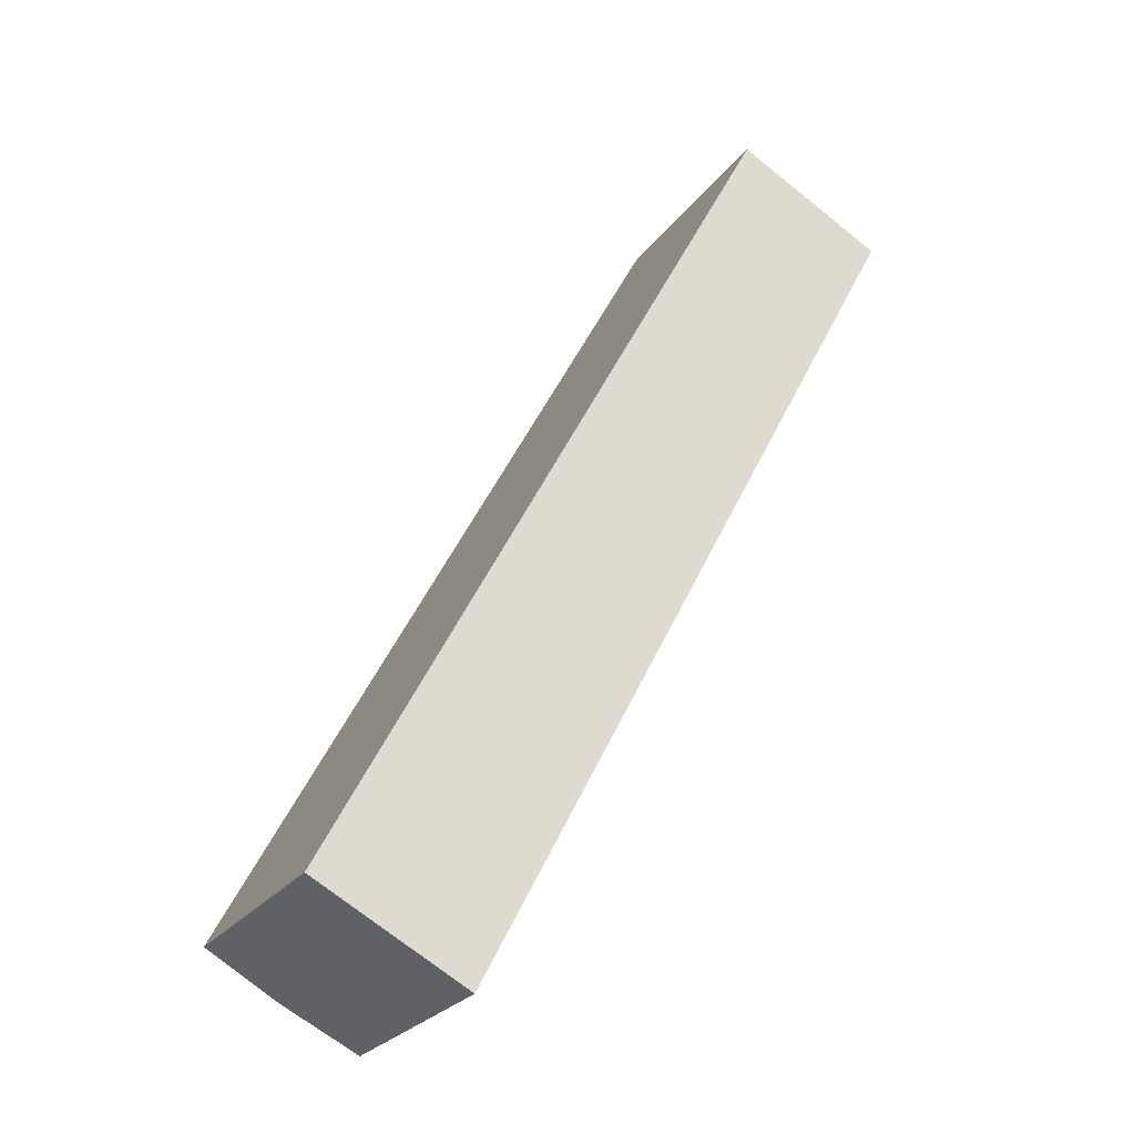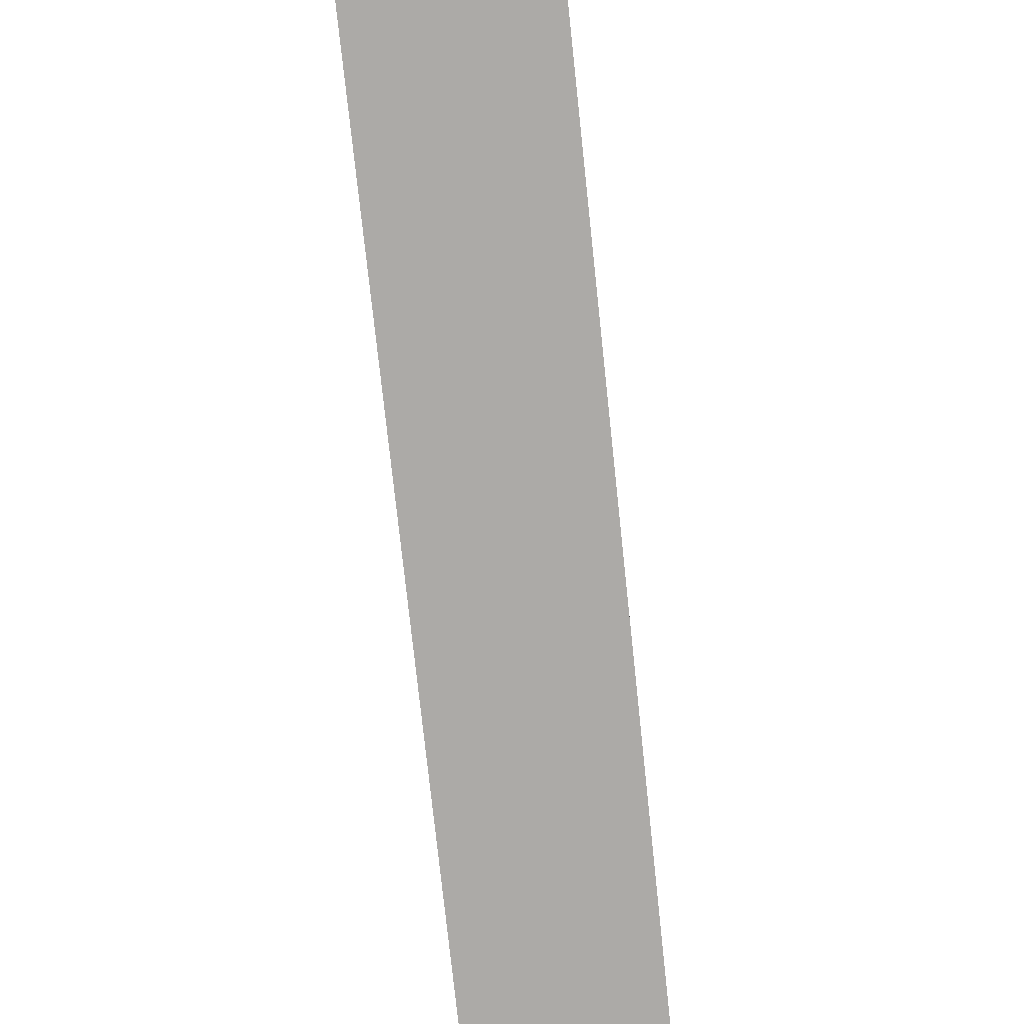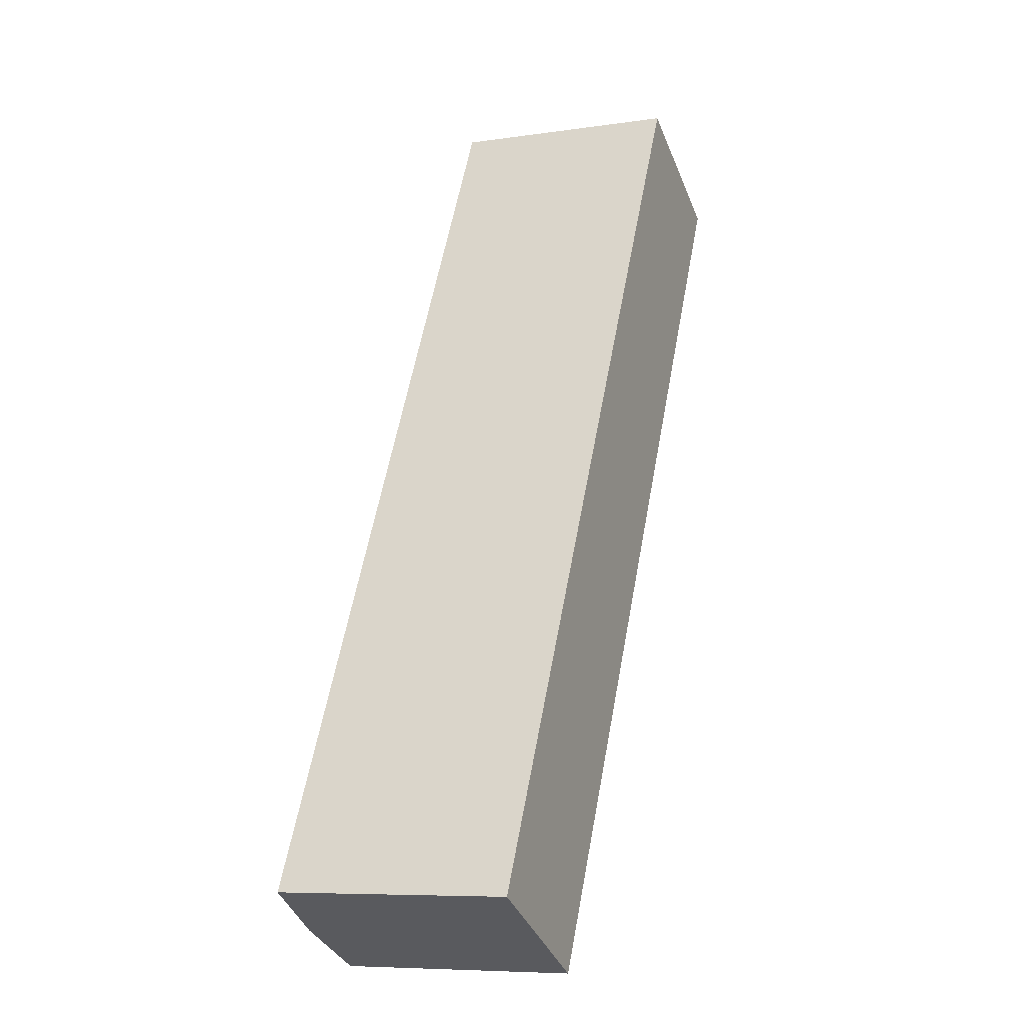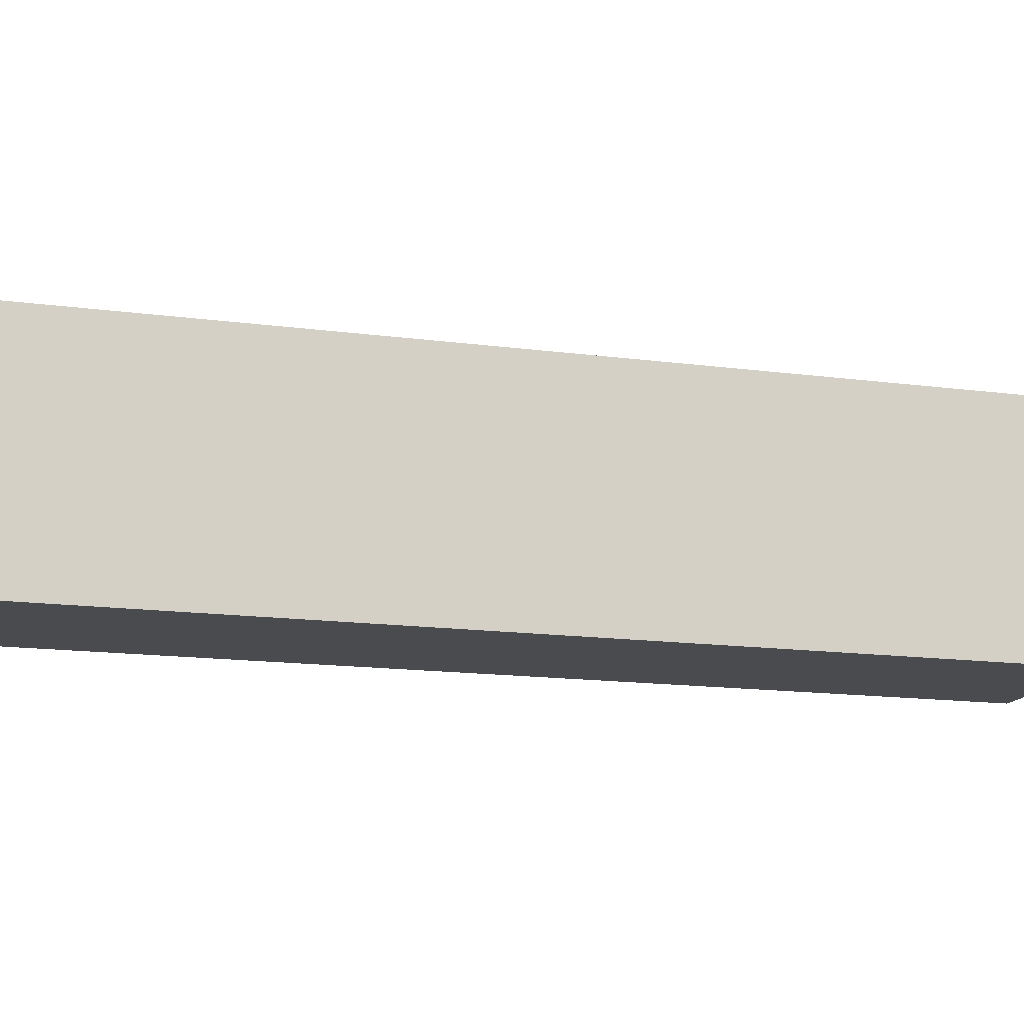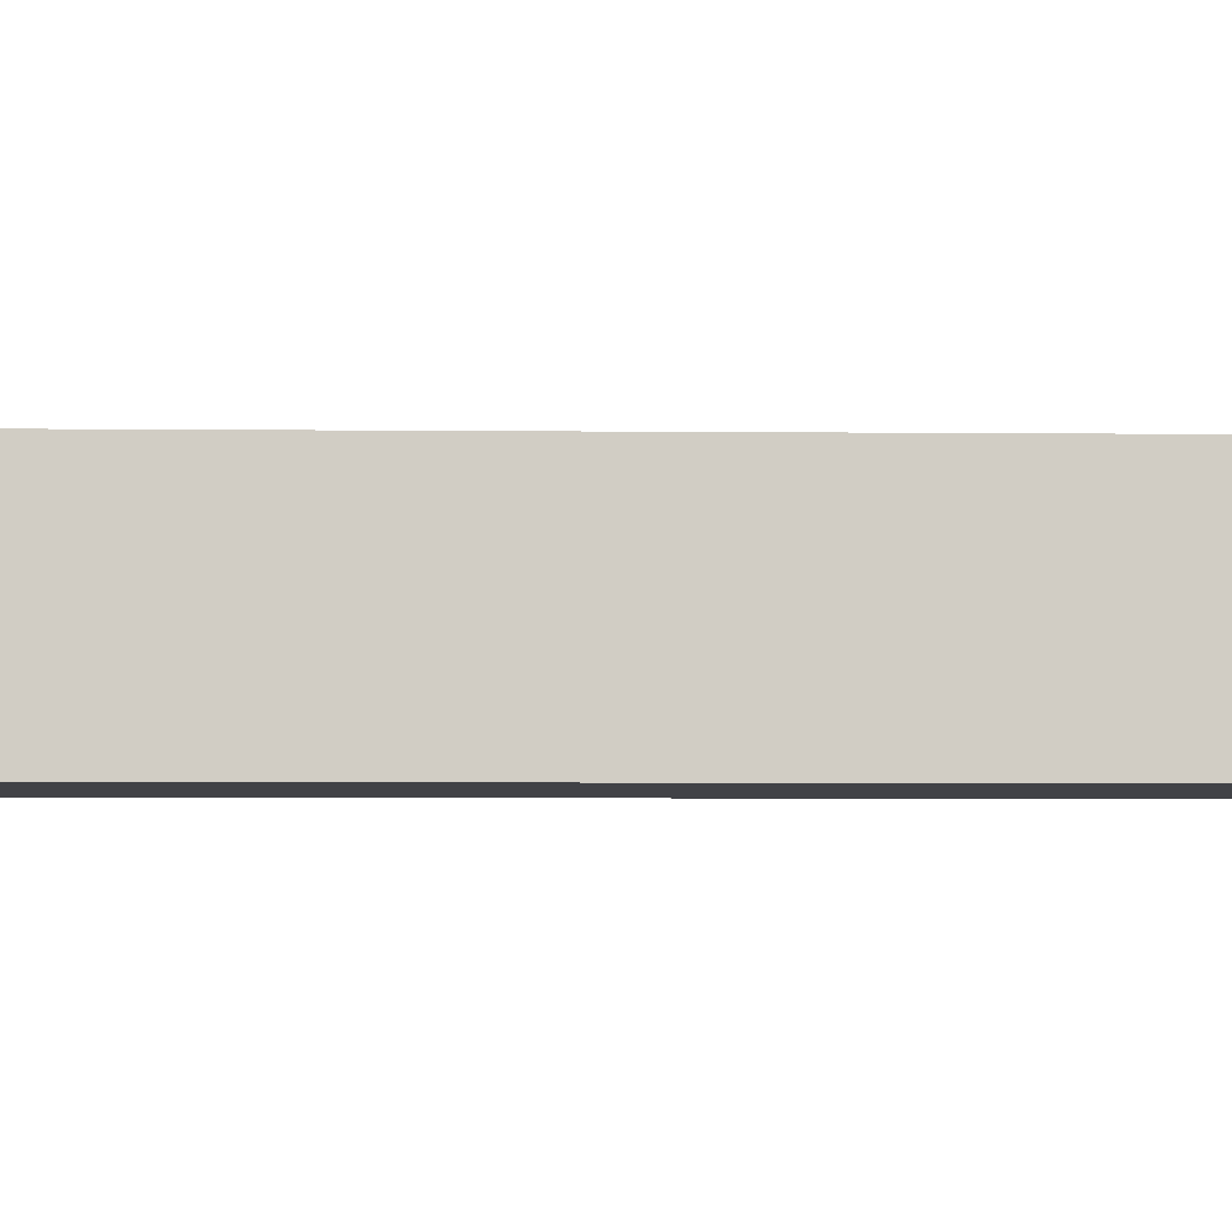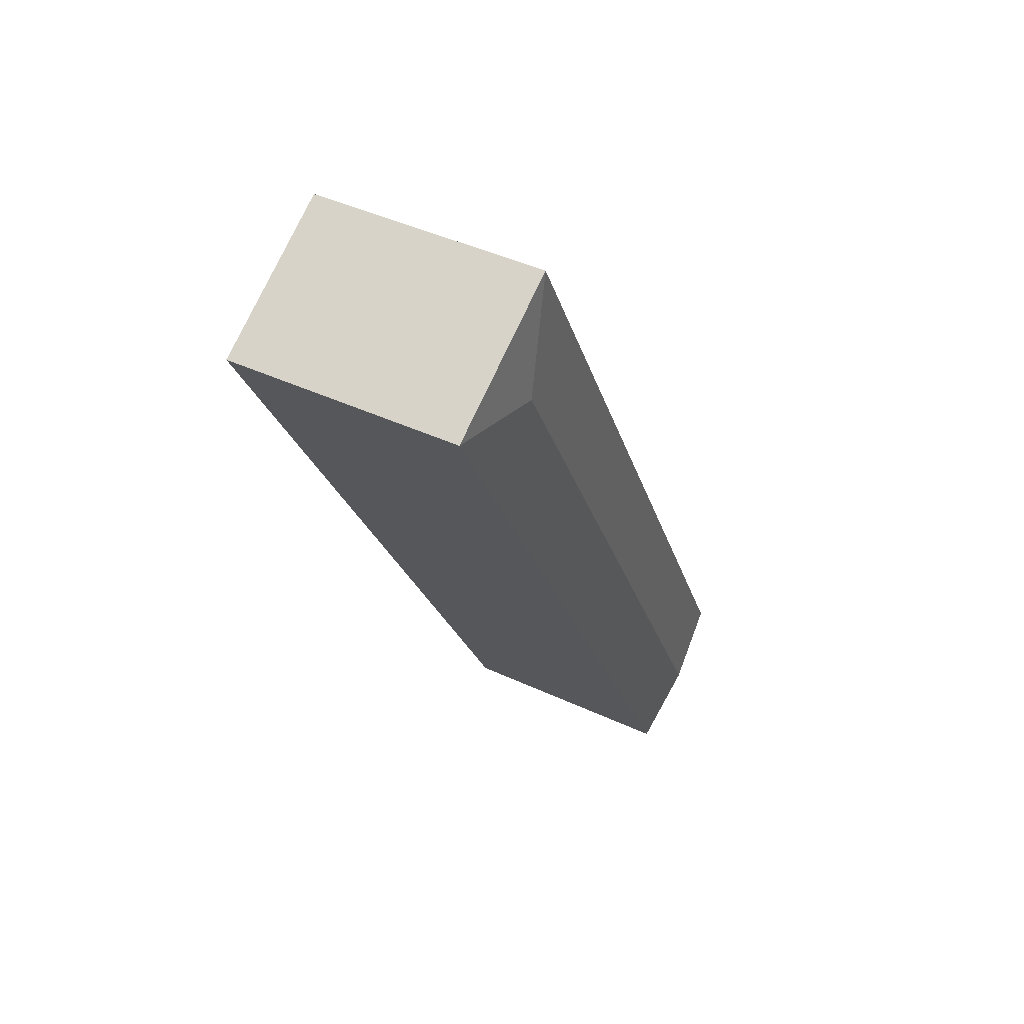
<metadata>
{"format":"obj","ext":"obj","renderer":"f3d","projection":"perspective","resolution":1024,"background":"white","views":[{"elev":-26.1,"azim":-28.2,"up":"+Z"},{"elev":-76.1,"azim":-146.3,"up":"+Y"},{"elev":-7.9,"azim":-67.6,"up":"+Z"},{"elev":-14.3,"azim":-79.2,"up":"+Y"},{"elev":-6.6,"azim":-63.9,"up":"+Y"},{"elev":44.6,"azim":118.3,"up":"+Z"}]}
</metadata>
<code>
v  9.042 13.78 -4.671
v  28.92 14.17 44.32
v  35.8 13.78 46.5
v  4.521 14.17 -2.336
v  26.76 13.78 51.17
v  0.0002941 13.78 -0.0004363
v  26.76 -3.133e-15 51.17
v  9.041 2.86e-16 -4.67
v  35.8 -2.847e-15 46.5
v  0 0 0
g defaultobject
f 1 2 3
f 2 1 4
f 2 5 3
f 4 5 2
f 5 4 6
f 7 8 9
f 8 7 10
f 5 10 7
f 10 5 6
f 6 8 10
f 8 6 1
f 1 6 4
f 8 3 9
f 3 8 1
f 9 5 7
f 5 9 3

</code>
